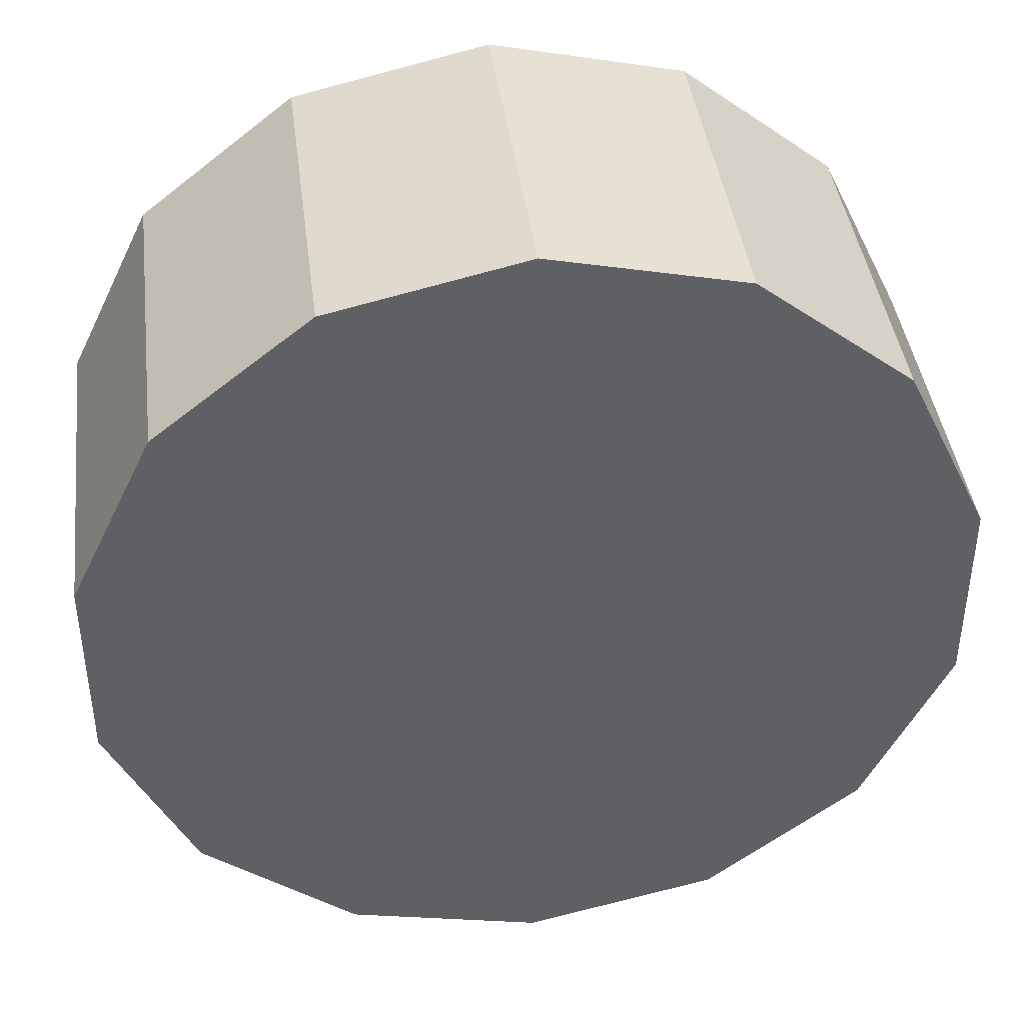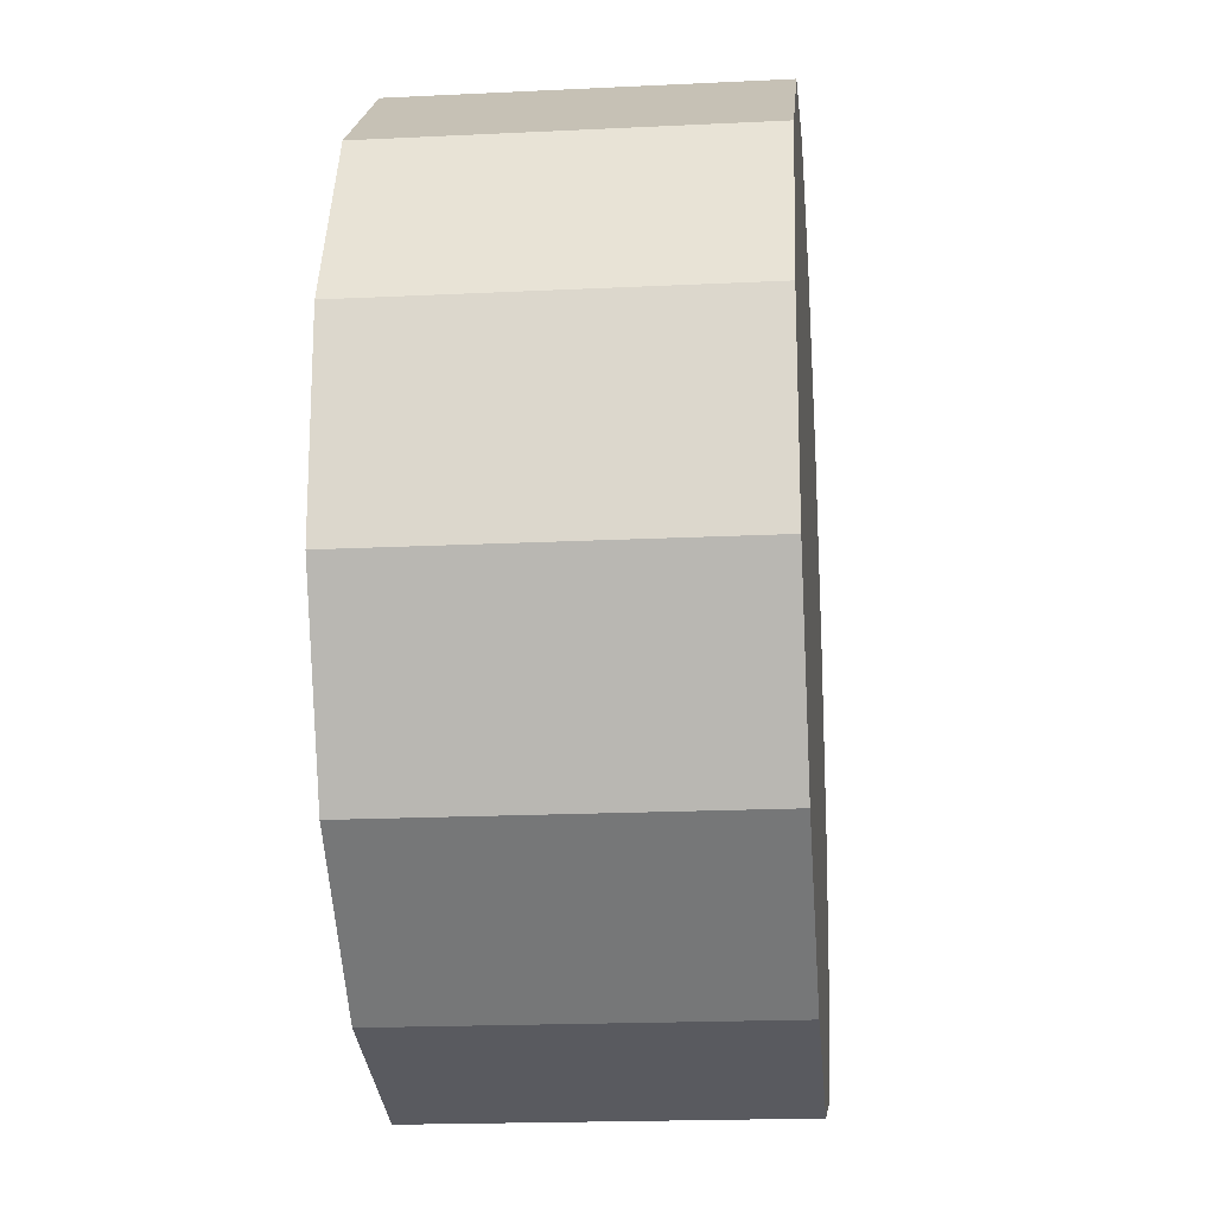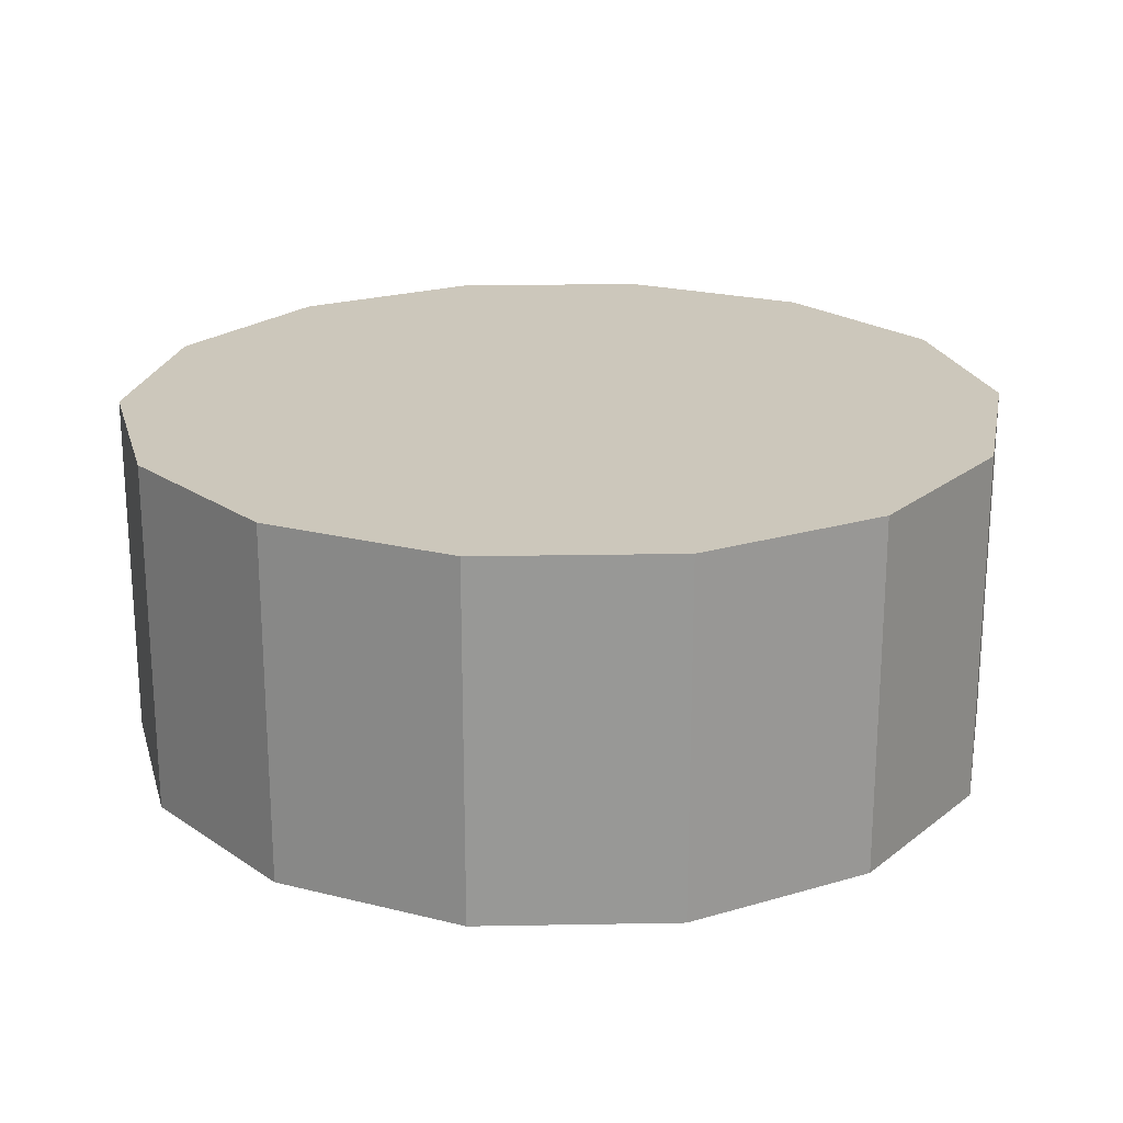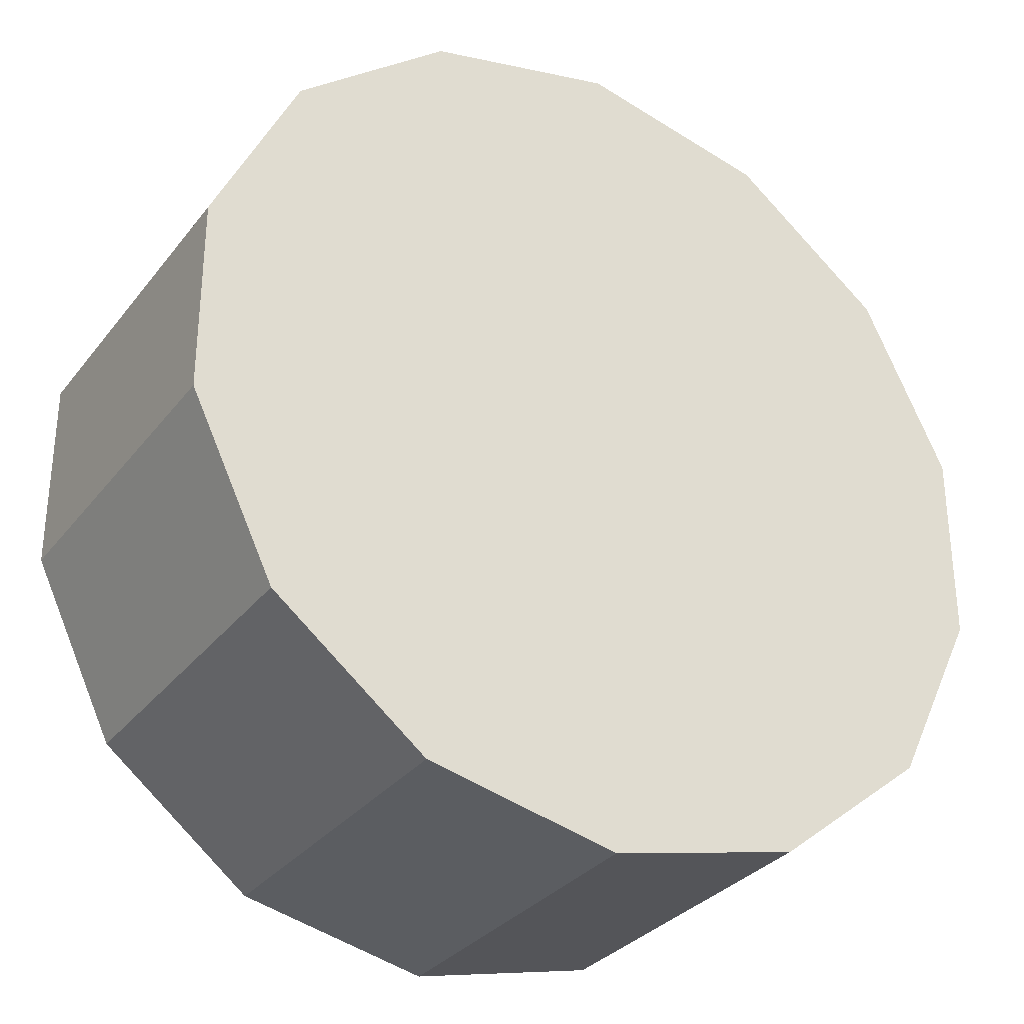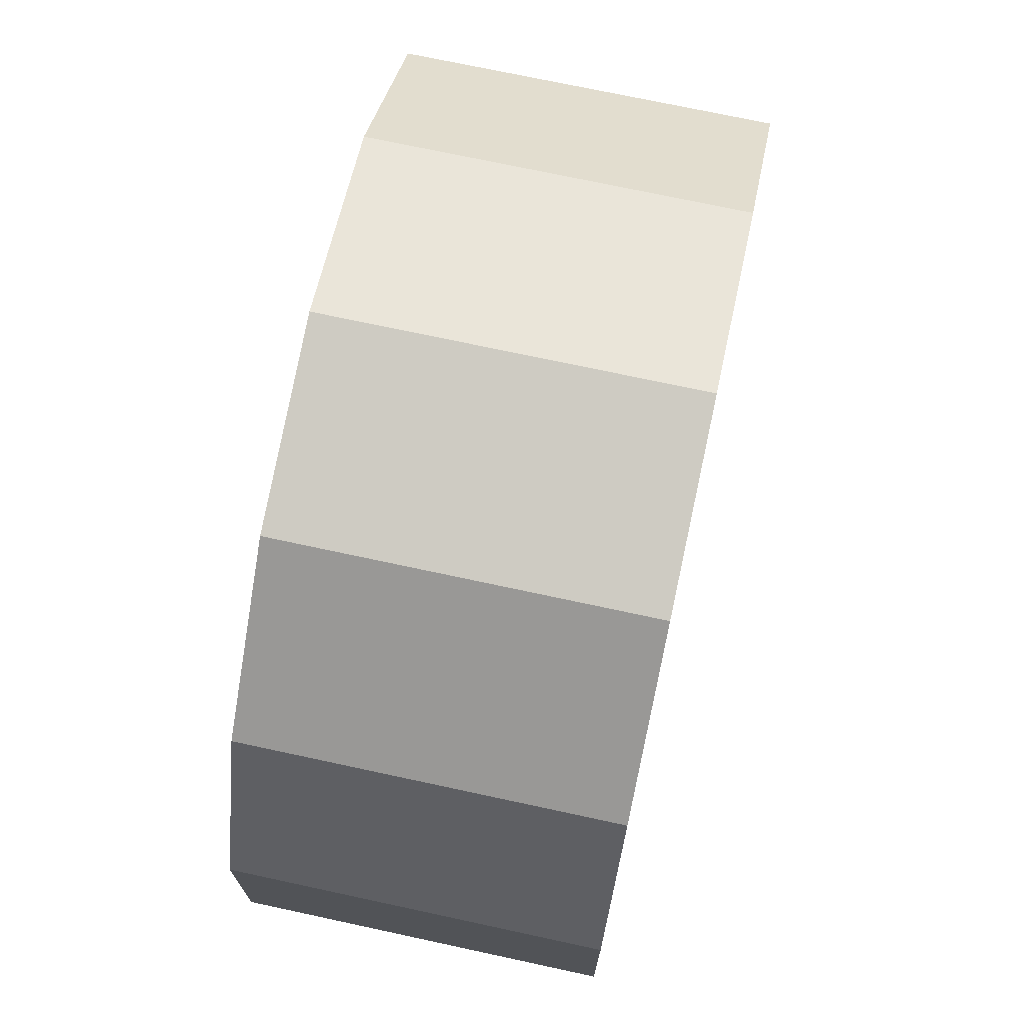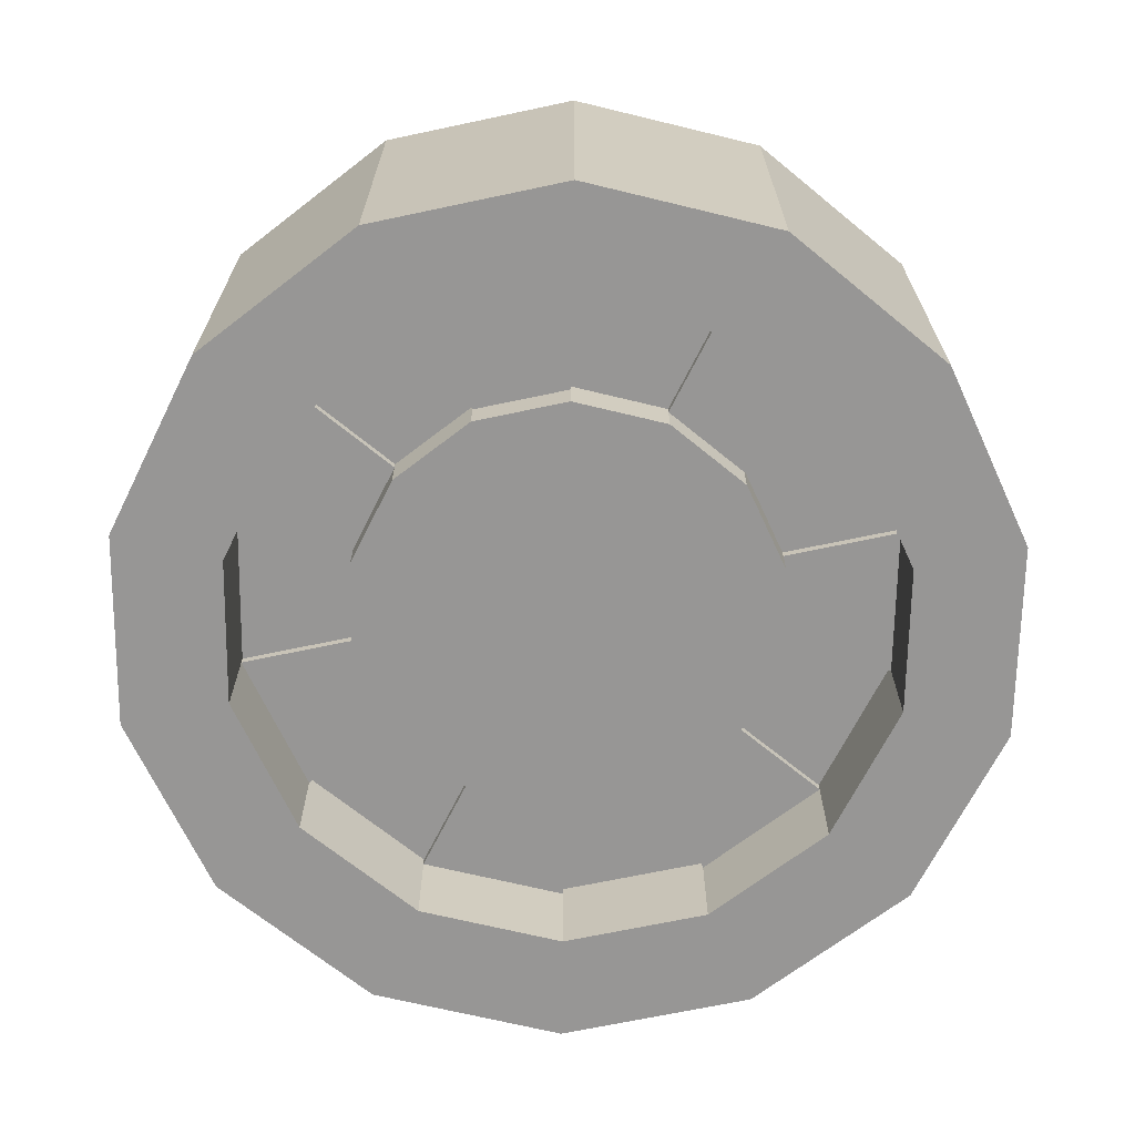
<metadata>
{"format":"obj","ext":"obj","renderer":"f3d","projection":"perspective","resolution":1024,"background":"white","views":[{"elev":41.4,"azim":172.8,"up":"+Z"},{"elev":-19.0,"azim":95.3,"up":"+Z"},{"elev":21.7,"azim":113.9,"up":"+Y"},{"elev":-31.3,"azim":148.9,"up":"+Z"},{"elev":72.1,"azim":-77.8,"up":"+Z"},{"elev":-67.9,"azim":50.6,"up":"+Y"}]}
</metadata>
<code>
o Cylinder
v 1.223 -1.097 0.7989
v 1.223 -1.475 0.7989
v 1.019 -1.097 0.7523
v 1.019 -1.475 0.7523
v 0.8546 -1.097 0.6216
v 0.8546 -1.475 0.6216
v 0.7637 -1.097 0.4327
v 0.7637 -1.475 0.4327
v 0.7637 -1.097 0.2231
v 0.7637 -1.475 0.2231
v 0.8546 -1.097 0.03422
v 0.8546 -1.475 0.03422
v 1.019 -1.097 -0.09647
v 1.019 -1.475 -0.09647
v 1.223 -1.097 -0.1431
v 1.223 -1.475 -0.1431
v 1.427 -1.097 -0.09647
v 1.427 -1.475 -0.09647
v 1.591 -1.097 0.03422
v 1.591 -1.475 0.03422
v 1.682 -1.097 0.2231
v 1.682 -1.475 0.2231
v 1.682 -1.097 0.4327
v 1.682 -1.475 0.4327
v 1.591 -1.097 0.6216
v 1.591 -1.475 0.6216
v 1.427 -1.097 0.7523
v 1.427 -1.475 0.7523
v 1.069 -1.475 0.6481
v 1.223 -1.475 0.6833
v 1.377 -1.475 0.6481
v 1.501 -1.475 0.5495
v 1.569 -1.475 0.407
v 1.569 -1.475 0.2488
v 1.501 -1.475 0.1063
v 1.377 -1.475 0.007666
v 1.223 -1.475 -0.02753
v 1.069 -1.475 0.007666
v 0.945 -1.475 0.1063
v 0.8763 -1.475 0.2488
v 0.8763 -1.475 0.407
v 0.945 -1.475 0.5495
v 1.069 -1.363 0.6481
v 1.223 -1.363 0.6833
v 0.945 -1.363 0.5495
v 1.377 -1.363 0.6481
v 1.501 -1.363 0.5495
v 1.569 -1.363 0.407
v 1.569 -1.363 0.2488
v 1.501 -1.363 0.1063
v 1.377 -1.363 0.007666
v 1.223 -1.363 -0.02753
v 1.069 -1.363 0.007666
v 0.945 -1.363 0.1063
v 0.8763 -1.363 0.2488
v 0.8763 -1.363 0.407
v 1.123 -1.363 0.536
v 1.223 -1.363 0.5589
v 1.323 -1.363 0.536
v 1.403 -1.363 0.4719
v 1.448 -1.363 0.3793
v 1.448 -1.363 0.2765
v 1.403 -1.363 0.1839
v 1.323 -1.363 0.1198
v 1.223 -1.363 0.09693
v 1.123 -1.363 0.1198
v 1.042 -1.363 0.1839
v 0.9977 -1.363 0.2765
v 0.9977 -1.363 0.3793
v 1.042 -1.363 0.4719
v 1.123 -1.411 0.536
v 1.223 -1.411 0.5589
v 1.042 -1.411 0.4719
v 1.323 -1.411 0.536
v 1.403 -1.411 0.4719
v 1.448 -1.411 0.3793
v 1.448 -1.411 0.2765
v 1.403 -1.411 0.1839
v 1.323 -1.411 0.1198
v 1.223 -1.411 0.09693
v 1.123 -1.411 0.1198
v 1.042 -1.411 0.1839
v 0.9977 -1.411 0.2765
v 0.9977 -1.411 0.3793
v 1.108 -1.373 0.6294
v 1.196 -1.373 0.6496
v 1.387 -1.373 0.6061
v 1.458 -1.373 0.5495
v 1.542 -1.373 0.3733
v 1.542 -1.373 0.2825
v 1.458 -1.373 0.1063
v 1.387 -1.373 0.04973
v 1.196 -1.373 0.006198
v 1.108 -1.373 0.02638
v 0.9546 -1.373 0.1484
v 0.9152 -1.373 0.2301
v 0.9152 -1.373 0.4257
v 0.9546 -1.373 0.5074
v 1.138 -1.373 0.567
v 1.196 -1.373 0.5803
v 1.357 -1.373 0.5436
v 1.403 -1.373 0.5063
v 1.475 -1.373 0.3578
v 1.475 -1.373 0.298
v 1.403 -1.373 0.1495
v 1.357 -1.373 0.1121
v 1.196 -1.373 0.07548
v 1.138 -1.373 0.08881
v 1.009 -1.373 0.1915
v 0.9828 -1.373 0.2455
v 0.9828 -1.373 0.4103
v 1.009 -1.373 0.4642
v 1.069 -1.373 0.6481
v 1.223 -1.373 0.6833
v 1.377 -1.373 0.6481
v 1.501 -1.373 0.5495
v 1.569 -1.373 0.407
v 1.569 -1.373 0.2488
v 1.501 -1.373 0.1063
v 1.377 -1.373 0.007666
v 1.223 -1.373 -0.02753
v 1.069 -1.373 0.007666
v 0.945 -1.373 0.1063
v 0.8763 -1.373 0.2488
v 0.8763 -1.373 0.407
v 0.945 -1.373 0.5495
v 1.123 -1.373 0.536
v 1.223 -1.373 0.5589
v 1.323 -1.373 0.536
v 1.403 -1.373 0.4719
v 1.448 -1.373 0.3793
v 1.448 -1.373 0.2765
v 1.403 -1.373 0.1839
v 1.323 -1.373 0.1198
v 1.223 -1.373 0.09693
v 1.123 -1.373 0.1198
v 1.042 -1.373 0.1839
v 0.9977 -1.373 0.2765
v 0.9977 -1.373 0.3793
v 1.042 -1.373 0.4719
f 1 3 4 2
f 3 5 6 4
f 5 7 8 6
f 7 9 10 8
f 9 11 12 10
f 11 13 14 12
f 13 15 16 14
f 15 17 18 16
f 17 19 20 18
f 19 21 22 20
f 21 23 24 22
f 23 25 26 24
f 40 55 56 41
f 25 27 28 26
f 27 1 2 28
f 1 27 25 23 21 19 17 15 13 11 9 7 5 3
f 4 29 30 2
f 2 30 31 28
f 28 31 32 26
f 26 32 33 24
f 24 33 34 22
f 22 34 35 20
f 20 35 36 18
f 18 36 37 16
f 16 37 38 14
f 14 38 39 12
f 12 39 40 10
f 10 40 41 8
f 8 41 42 6
f 6 42 29 4
f 67 82 83 68
f 33 48 49 34
f 41 56 45 42
f 34 49 50 35
f 35 50 51 36
f 29 43 44 30
f 36 51 52 37
f 42 45 43 29
f 37 52 53 38
f 30 44 46 31
f 38 53 54 39
f 31 46 47 32
f 39 54 55 40
f 32 47 48 33
f 51 120 134 64
f 44 58 59 46
f 64 134 133 63
f 47 60 61 48
f 63 133 119 50
f 49 62 63 50
f 50 119 120 51
f 51 64 65 52
f 49 118 132 62
f 53 66 67 54
f 62 132 131 61
f 55 68 69 56
f 61 131 117 48
f 45 70 57 43
f 60 75 76 61
f 68 83 84 69
f 61 76 77 62
f 69 84 73 70
f 62 77 78 63
f 63 78 79 64
f 57 71 72 58
f 64 79 80 65
f 70 73 71 57
f 65 80 81 66
f 58 72 74 59
f 66 81 82 67
f 59 74 75 60
f 52 121 122 53
f 65 135 121 52
f 66 136 135 65
f 53 122 136 66
f 54 123 124 55
f 67 137 123 54
f 68 138 137 67
f 55 124 138 68
f 56 125 126 45
f 43 113 114 44
f 69 139 125 56
f 70 140 139 69
f 58 128 127 57
f 45 126 140 70
f 57 127 113 43
f 44 114 128 58
f 46 115 116 47
f 59 129 115 46
f 60 130 129 59
f 47 116 130 60
f 48 117 118 49
f 86 114 113 85
f 88 116 115 87
f 90 118 117 89
f 92 120 119 91
f 94 122 121 93
f 96 124 123 95
f 98 126 125 97
f 99 127 128 100
f 101 129 130 102
f 103 131 132 104
f 105 133 134 106
f 107 135 136 108
f 109 137 138 110
f 111 139 140 112
f 85 113 127 99
f 100 128 114 86
f 87 115 129 101
f 102 130 116 88
f 89 117 131 103
f 104 132 118 90
f 91 119 133 105
f 106 134 120 92
f 93 121 135 107
f 108 136 122 94
f 95 123 137 109
f 110 138 124 96
f 97 125 139 111
f 112 140 126 98
f 71 73 84 83 82 81 80 79 78 77 76 75 74 72
f 85 99 100 86
f 87 101 102 88
f 89 103 104 90
f 91 105 106 92
f 93 107 108 94
f 95 109 110 96
f 97 111 112 98

</code>
